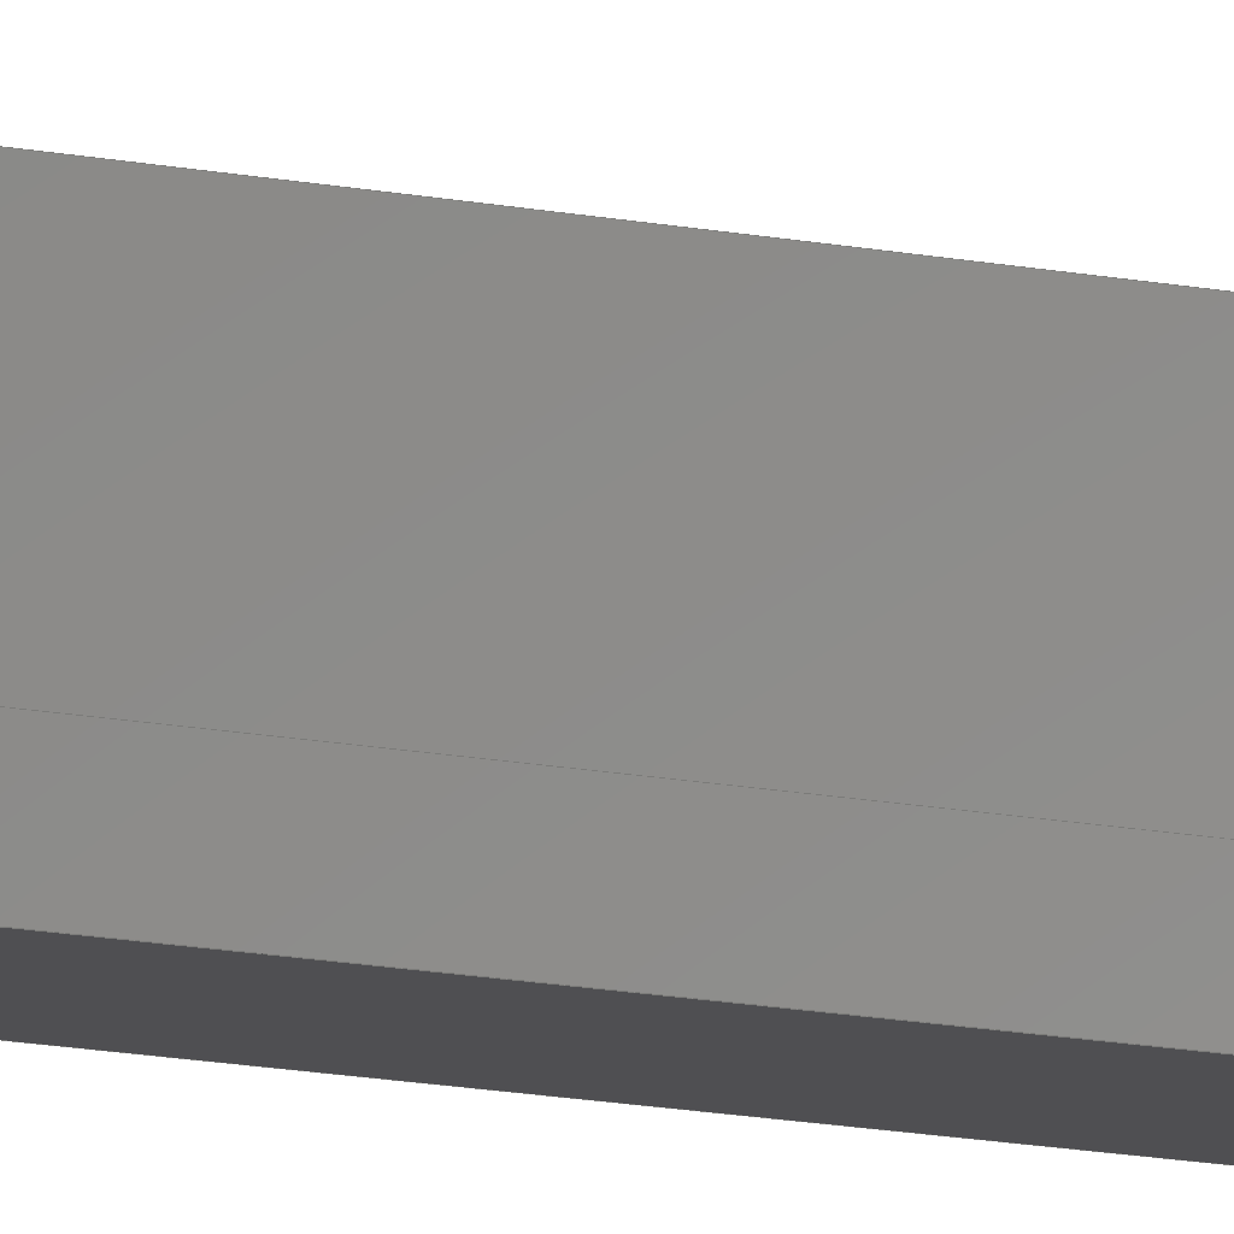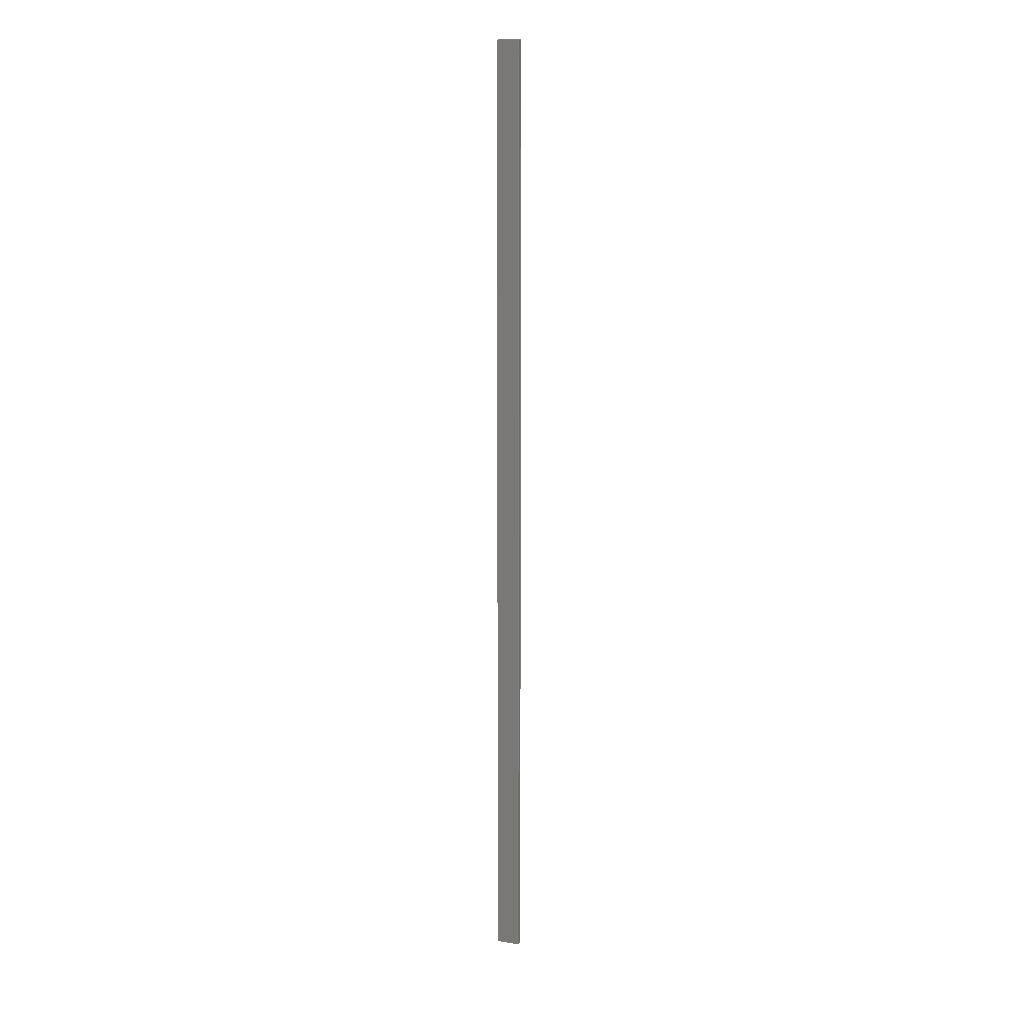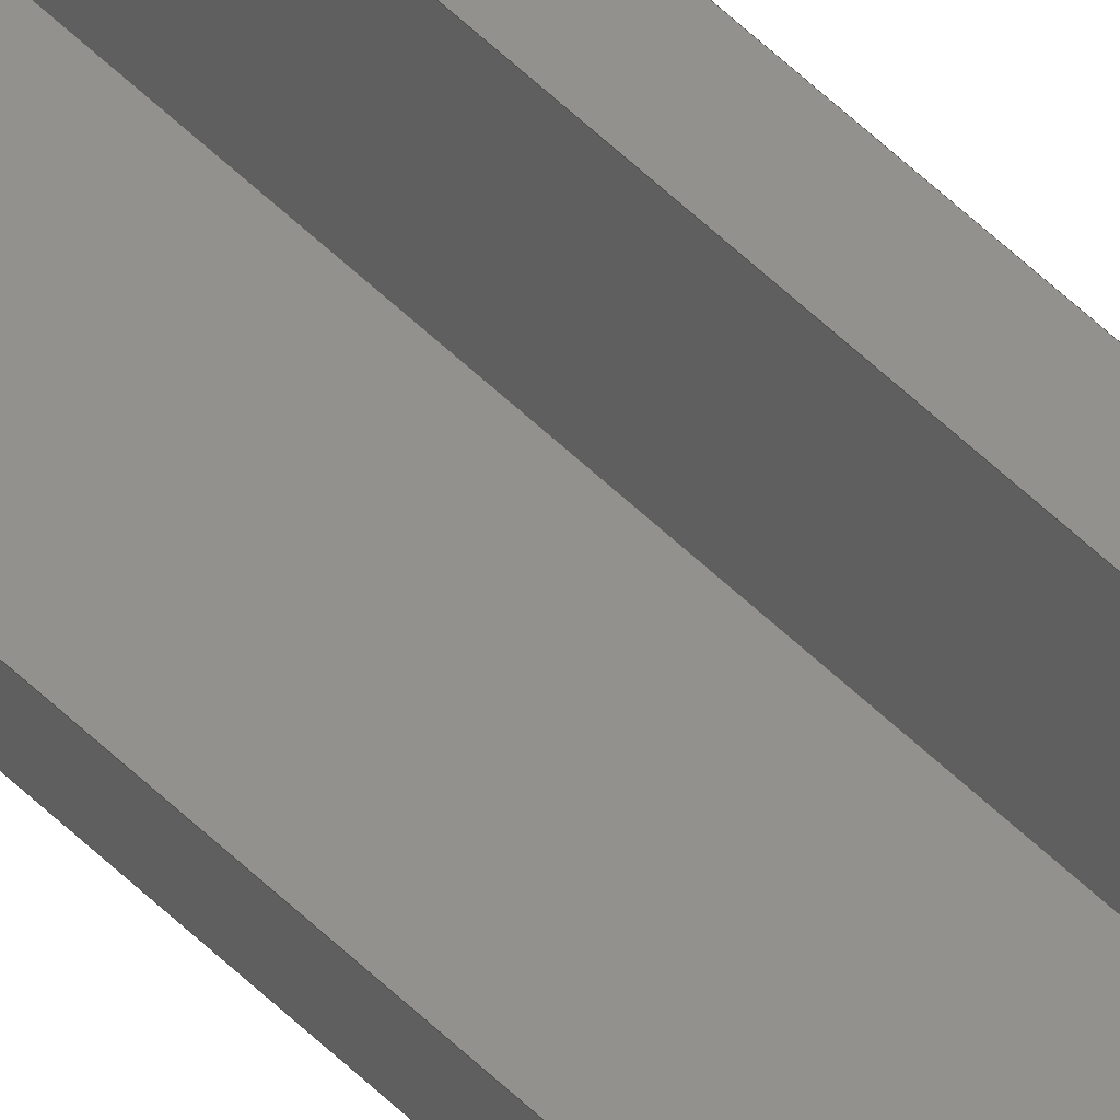
<metadata>
{"format":"step","ext":"stp","renderer":"f3d","projection":"perspective","resolution":1024,"background":"white","views":[{"elev":-4.9,"azim":37.7,"up":"+Y"},{"elev":11.3,"azim":21.5,"up":"+Z"},{"elev":54.7,"azim":135.9,"up":"+Y"}]}
</metadata>
<code>
ISO-10303-21;
DATA;
#1=MECHANICAL_DESIGN_GEOMETRIC_PRESENTATION_REPRESENTATION('',(#4),#234);
#2=SHAPE_REPRESENTATION_RELATIONSHIP('SRR','None',#246,#3);
#3=ADVANCED_BREP_SHAPE_REPRESENTATION('',(#5),#233);
#4=STYLED_ITEM('',(#255),#5);
#5=MANIFOLD_SOLID_BREP('Solid1',#140);
#6=FACE_OUTER_BOUND('',#14,.T.);
#7=FACE_OUTER_BOUND('',#15,.T.);
#8=FACE_OUTER_BOUND('',#16,.T.);
#9=FACE_OUTER_BOUND('',#17,.T.);
#10=FACE_OUTER_BOUND('',#18,.T.);
#11=FACE_OUTER_BOUND('',#19,.T.);
#12=FACE_OUTER_BOUND('',#20,.T.);
#13=FACE_OUTER_BOUND('',#21,.T.);
#14=EDGE_LOOP('',(#88,#89,#90,#91,#92,#93));
#15=EDGE_LOOP('',(#94,#95,#96,#97));
#16=EDGE_LOOP('',(#98,#99,#100,#101));
#17=EDGE_LOOP('',(#102,#103,#104,#105));
#18=EDGE_LOOP('',(#106,#107,#108,#109));
#19=EDGE_LOOP('',(#110,#111,#112,#113));
#20=EDGE_LOOP('',(#114,#115,#116,#117));
#21=EDGE_LOOP('',(#118,#119,#120,#121,#122,#123));
#22=LINE('',#196,#40);
#23=LINE('',#198,#41);
#24=LINE('',#200,#42);
#25=LINE('',#202,#43);
#26=LINE('',#204,#44);
#27=LINE('',#205,#45);
#28=LINE('',#208,#46);
#29=LINE('',#210,#47);
#30=LINE('',#211,#48);
#31=LINE('',#214,#49);
#32=LINE('',#215,#50);
#33=LINE('',#218,#51);
#34=LINE('',#219,#52);
#35=LINE('',#222,#53);
#36=LINE('',#223,#54);
#37=LINE('',#226,#55);
#38=LINE('',#227,#56);
#39=LINE('',#229,#57);
#40=VECTOR('',#160,1);
#41=VECTOR('',#161,1);
#42=VECTOR('',#162,0.25);
#43=VECTOR('',#163,0.75);
#44=VECTOR('',#164,0.75);
#45=VECTOR('',#165,0.25);
#46=VECTOR('',#168,42);
#47=VECTOR('',#169,1);
#48=VECTOR('',#170,42);
#49=VECTOR('',#173,1);
#50=VECTOR('',#174,42);
#51=VECTOR('',#177,0.25);
#52=VECTOR('',#178,42);
#53=VECTOR('',#181,0.75);
#54=VECTOR('',#182,42);
#55=VECTOR('',#185,0.75);
#56=VECTOR('',#186,42);
#57=VECTOR('',#189,0.25);
#58=VERTEX_POINT('',#194);
#59=VERTEX_POINT('',#195);
#60=VERTEX_POINT('',#197);
#61=VERTEX_POINT('',#199);
#62=VERTEX_POINT('',#201);
#63=VERTEX_POINT('',#203);
#64=VERTEX_POINT('',#207);
#65=VERTEX_POINT('',#209);
#66=VERTEX_POINT('',#213);
#67=VERTEX_POINT('',#217);
#68=VERTEX_POINT('',#221);
#69=VERTEX_POINT('',#225);
#70=EDGE_CURVE('',#58,#59,#22,.T.);
#71=EDGE_CURVE('',#59,#60,#23,.T.);
#72=EDGE_CURVE('',#60,#61,#24,.T.);
#73=EDGE_CURVE('',#61,#62,#25,.T.);
#74=EDGE_CURVE('',#62,#63,#26,.T.);
#75=EDGE_CURVE('',#63,#58,#27,.T.);
#76=EDGE_CURVE('',#64,#58,#28,.T.);
#77=EDGE_CURVE('',#64,#65,#29,.T.);
#78=EDGE_CURVE('',#65,#59,#30,.T.);
#79=EDGE_CURVE('',#65,#66,#31,.T.);
#80=EDGE_CURVE('',#66,#60,#32,.T.);
#81=EDGE_CURVE('',#66,#67,#33,.T.);
#82=EDGE_CURVE('',#67,#61,#34,.T.);
#83=EDGE_CURVE('',#67,#68,#35,.T.);
#84=EDGE_CURVE('',#68,#62,#36,.T.);
#85=EDGE_CURVE('',#68,#69,#37,.T.);
#86=EDGE_CURVE('',#69,#63,#38,.T.);
#87=EDGE_CURVE('',#69,#64,#39,.T.);
#88=ORIENTED_EDGE('',*,*,#70,.T.);
#89=ORIENTED_EDGE('',*,*,#71,.T.);
#90=ORIENTED_EDGE('',*,*,#72,.T.);
#91=ORIENTED_EDGE('',*,*,#73,.T.);
#92=ORIENTED_EDGE('',*,*,#74,.T.);
#93=ORIENTED_EDGE('',*,*,#75,.T.);
#94=ORIENTED_EDGE('',*,*,#70,.F.);
#95=ORIENTED_EDGE('',*,*,#76,.F.);
#96=ORIENTED_EDGE('',*,*,#77,.T.);
#97=ORIENTED_EDGE('',*,*,#78,.T.);
#98=ORIENTED_EDGE('',*,*,#71,.F.);
#99=ORIENTED_EDGE('',*,*,#78,.F.);
#100=ORIENTED_EDGE('',*,*,#79,.T.);
#101=ORIENTED_EDGE('',*,*,#80,.T.);
#102=ORIENTED_EDGE('',*,*,#72,.F.);
#103=ORIENTED_EDGE('',*,*,#80,.F.);
#104=ORIENTED_EDGE('',*,*,#81,.T.);
#105=ORIENTED_EDGE('',*,*,#82,.T.);
#106=ORIENTED_EDGE('',*,*,#73,.F.);
#107=ORIENTED_EDGE('',*,*,#82,.F.);
#108=ORIENTED_EDGE('',*,*,#83,.T.);
#109=ORIENTED_EDGE('',*,*,#84,.T.);
#110=ORIENTED_EDGE('',*,*,#74,.F.);
#111=ORIENTED_EDGE('',*,*,#84,.F.);
#112=ORIENTED_EDGE('',*,*,#85,.T.);
#113=ORIENTED_EDGE('',*,*,#86,.T.);
#114=ORIENTED_EDGE('',*,*,#75,.F.);
#115=ORIENTED_EDGE('',*,*,#86,.F.);
#116=ORIENTED_EDGE('',*,*,#87,.T.);
#117=ORIENTED_EDGE('',*,*,#76,.T.);
#118=ORIENTED_EDGE('',*,*,#77,.F.);
#119=ORIENTED_EDGE('',*,*,#87,.F.);
#120=ORIENTED_EDGE('',*,*,#85,.F.);
#121=ORIENTED_EDGE('',*,*,#83,.F.);
#122=ORIENTED_EDGE('',*,*,#81,.F.);
#123=ORIENTED_EDGE('',*,*,#79,.F.);
#124=PLANE('',#148);
#125=PLANE('',#149);
#126=PLANE('',#150);
#127=PLANE('',#151);
#128=PLANE('',#152);
#129=PLANE('',#153);
#130=PLANE('',#154);
#131=PLANE('',#155);
#132=ADVANCED_FACE('',(#6),#124,.F.);
#133=ADVANCED_FACE('',(#7),#125,.T.);
#134=ADVANCED_FACE('',(#8),#126,.T.);
#135=ADVANCED_FACE('',(#9),#127,.T.);
#136=ADVANCED_FACE('',(#10),#128,.T.);
#137=ADVANCED_FACE('',(#11),#129,.T.);
#138=ADVANCED_FACE('',(#12),#130,.T.);
#139=ADVANCED_FACE('',(#13),#131,.T.);
#140=CLOSED_SHELL('',(#132,#133,#134,#135,#136,#137,#138,#139));
#141=DATE_TIME_ROLE('creation_date');
#142=APPLIED_DATE_AND_TIME_ASSIGNMENT(#143,#141,(#248));
#143=DATE_AND_TIME(#144,#145);
#144=CALENDAR_DATE(2016,16,12);
#145=LOCAL_TIME(17,15,37,#146);
#146=COORDINATED_UNIVERSAL_TIME_OFFSET(0,0,.BEHIND.);
#147=AXIS2_PLACEMENT_3D('placement',#192,#156,#157);
#148=AXIS2_PLACEMENT_3D('',#193,#158,#159);
#149=AXIS2_PLACEMENT_3D('',#206,#166,#167);
#150=AXIS2_PLACEMENT_3D('',#212,#171,#172);
#151=AXIS2_PLACEMENT_3D('',#216,#175,#176);
#152=AXIS2_PLACEMENT_3D('',#220,#179,#180);
#153=AXIS2_PLACEMENT_3D('',#224,#183,#184);
#154=AXIS2_PLACEMENT_3D('',#228,#187,#188);
#155=AXIS2_PLACEMENT_3D('',#230,#190,#191);
#156=DIRECTION('axis',(0,0,1));
#157=DIRECTION('refdir',(1,0,0));
#158=DIRECTION('center_axis',(0,0,1));
#159=DIRECTION('ref_axis',(1,0,0));
#160=DIRECTION('',(-1,0,0));
#161=DIRECTION('',(0,1,0));
#162=DIRECTION('',(1,0,0));
#163=DIRECTION('',(0,-1,0));
#164=DIRECTION('',(1,0,0));
#165=DIRECTION('',(0,-1,0));
#166=DIRECTION('center_axis',(0,-1,0));
#167=DIRECTION('ref_axis',(1,0,0));
#168=DIRECTION('',(0,0,-1));
#169=DIRECTION('',(-1,0,0));
#170=DIRECTION('',(0,0,-1));
#171=DIRECTION('center_axis',(-1,0,0));
#172=DIRECTION('ref_axis',(0,-1,0));
#173=DIRECTION('',(0,1,0));
#174=DIRECTION('',(0,0,-1));
#175=DIRECTION('center_axis',(0,1,0));
#176=DIRECTION('ref_axis',(-1,0,0));
#177=DIRECTION('',(1,0,0));
#178=DIRECTION('',(0,0,-1));
#179=DIRECTION('center_axis',(1,0,0));
#180=DIRECTION('ref_axis',(0,1,0));
#181=DIRECTION('',(0,-1,0));
#182=DIRECTION('',(0,0,-1));
#183=DIRECTION('center_axis',(0,1,0));
#184=DIRECTION('ref_axis',(-1,0,0));
#185=DIRECTION('',(1,0,0));
#186=DIRECTION('',(0,0,-1));
#187=DIRECTION('center_axis',(1,0,0));
#188=DIRECTION('ref_axis',(0,1,0));
#189=DIRECTION('',(0,-1,0));
#190=DIRECTION('center_axis',(0,0,1));
#191=DIRECTION('ref_axis',(1,0,0));
#192=CARTESIAN_POINT('',(0,0,0));
#193=CARTESIAN_POINT('Origin',(0,0,0));
#194=CARTESIAN_POINT('',(1,0,0));
#195=CARTESIAN_POINT('',(0,0,0));
#196=CARTESIAN_POINT('',(1,0,0));
#197=CARTESIAN_POINT('',(0,1,0));
#198=CARTESIAN_POINT('',(0,0,0));
#199=CARTESIAN_POINT('',(0.25,1,0));
#200=CARTESIAN_POINT('',(0,1,0));
#201=CARTESIAN_POINT('',(0.25,0.25,0));
#202=CARTESIAN_POINT('',(0.25,1,0));
#203=CARTESIAN_POINT('',(1,0.25,0));
#204=CARTESIAN_POINT('',(0.25,0.25,0));
#205=CARTESIAN_POINT('',(1,0.25,0));
#206=CARTESIAN_POINT('Origin',(0,0,0));
#207=CARTESIAN_POINT('',(1,0,42));
#208=CARTESIAN_POINT('',(1,0,42));
#209=CARTESIAN_POINT('',(0,0,42));
#210=CARTESIAN_POINT('',(1,0,42));
#211=CARTESIAN_POINT('',(0,0,42));
#212=CARTESIAN_POINT('Origin',(0,1,0));
#213=CARTESIAN_POINT('',(0,1,42));
#214=CARTESIAN_POINT('',(0,0,42));
#215=CARTESIAN_POINT('',(0,1,42));
#216=CARTESIAN_POINT('Origin',(0.25,1,0));
#217=CARTESIAN_POINT('',(0.25,1,42));
#218=CARTESIAN_POINT('',(0,1,42));
#219=CARTESIAN_POINT('',(0.25,1,42));
#220=CARTESIAN_POINT('Origin',(0.25,0.25,0));
#221=CARTESIAN_POINT('',(0.25,0.25,42));
#222=CARTESIAN_POINT('',(0.25,1,42));
#223=CARTESIAN_POINT('',(0.25,0.25,42));
#224=CARTESIAN_POINT('Origin',(1,0.25,0));
#225=CARTESIAN_POINT('',(1,0.25,42));
#226=CARTESIAN_POINT('',(0.25,0.25,42));
#227=CARTESIAN_POINT('',(1,0.25,42));
#228=CARTESIAN_POINT('Origin',(1,0,0));
#229=CARTESIAN_POINT('',(1,0.25,42));
#230=CARTESIAN_POINT('Origin',(0,0,42));
#231=UNCERTAINTY_MEASURE_WITH_UNIT(LENGTH_MEASURE(0.0003937),
#235,'DISTANCE_ACCURACY_VALUE',
'Maximum model space distance between geometric entities at asserted c
onnectivities');
#232=UNCERTAINTY_MEASURE_WITH_UNIT(LENGTH_MEASURE(1e-06),#236,
'DISTANCE_ACCURACY_VALUE',
'Maximum model space distance between geometric entities at asserted c
onnectivities');
#233=(
GEOMETRIC_REPRESENTATION_CONTEXT(3)
GLOBAL_UNCERTAINTY_ASSIGNED_CONTEXT((#231))
GLOBAL_UNIT_ASSIGNED_CONTEXT((#235,#241,#238))
REPRESENTATION_CONTEXT('','3D')
);
#234=(
GEOMETRIC_REPRESENTATION_CONTEXT(3)
GLOBAL_UNCERTAINTY_ASSIGNED_CONTEXT((#232))
GLOBAL_UNIT_ASSIGNED_CONTEXT((#236,#241,#238))
REPRESENTATION_CONTEXT('','3D')
);
#235=(
CONVERSION_BASED_UNIT('__CONSTANT UNIT inch',#237)
LENGTH_UNIT()
NAMED_UNIT(#240)
);
#236=(
LENGTH_UNIT()
NAMED_UNIT(*)
SI_UNIT(.MILLI.,.METRE.)
);
#237=LENGTH_MEASURE_WITH_UNIT(LENGTH_MEASURE(25.4),#236);
#238=(
NAMED_UNIT(*)
SI_UNIT($,.STERADIAN.)
SOLID_ANGLE_UNIT()
);
#239=DIMENSIONAL_EXPONENTS(0,0,0,0,0,0,0);
#240=DIMENSIONAL_EXPONENTS(1,0,0,0,0,0,0);
#241=(
CONVERSION_BASED_UNIT('degree',#243)
NAMED_UNIT(#239)
PLANE_ANGLE_UNIT()
);
#242=(
NAMED_UNIT(*)
PLANE_ANGLE_UNIT()
SI_UNIT($,.RADIAN.)
);
#243=PLANE_ANGLE_MEASURE_WITH_UNIT(PLANE_ANGLE_MEASURE(0.01745),#242);
#244=SHAPE_DEFINITION_REPRESENTATION(#245,#246);
#245=PRODUCT_DEFINITION_SHAPE('',$,#248);
#246=SHAPE_REPRESENTATION('',(#147),#233);
#247=PRODUCT_DEFINITION_CONTEXT('part definition',#252,'design');
#248=PRODUCT_DEFINITION('FE-00006-09_1','FE-00006-09_1',#249,#247);
#249=PRODUCT_DEFINITION_FORMATION('1LAST_VERSION',$,#254);
#250=PRODUCT_RELATED_PRODUCT_CATEGORY('FE-00006-09_1','FE-00006-09_1',(#254));
#251=APPLICATION_PROTOCOL_DEFINITION('international standard',
'automotive_design',2009,#252);
#252=APPLICATION_CONTEXT(
'Core Data for Automotive Mechanical Design Process');
#253=PRODUCT_CONTEXT('part definition',#252,'mechanical');
#254=PRODUCT('FE-00006-09_1','FE-00006-09_1',$,(#253));
#255=PRESENTATION_STYLE_ASSIGNMENT((#256));
#256=SURFACE_STYLE_USAGE(.BOTH.,#257);
#257=SURFACE_SIDE_STYLE('',(#258));
#258=SURFACE_STYLE_FILL_AREA(#259);
#259=FILL_AREA_STYLE('',(#260));
#260=FILL_AREA_STYLE_COLOUR('',#261);
#261=COLOUR_RGB('',0.9569,0.9569,0.9569);
ENDSEC;
END-ISO-10303-21;

</code>
